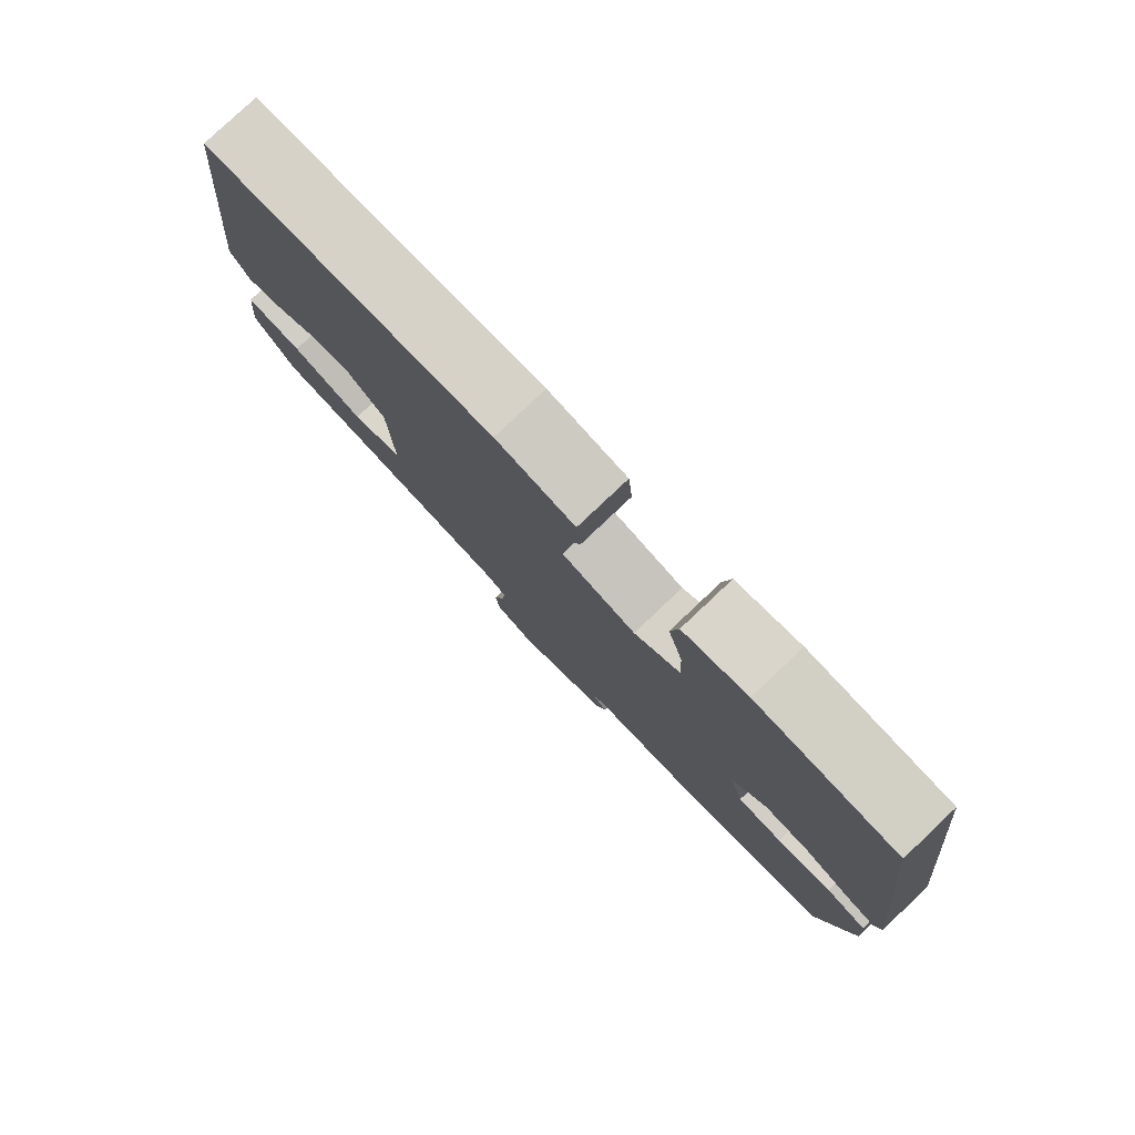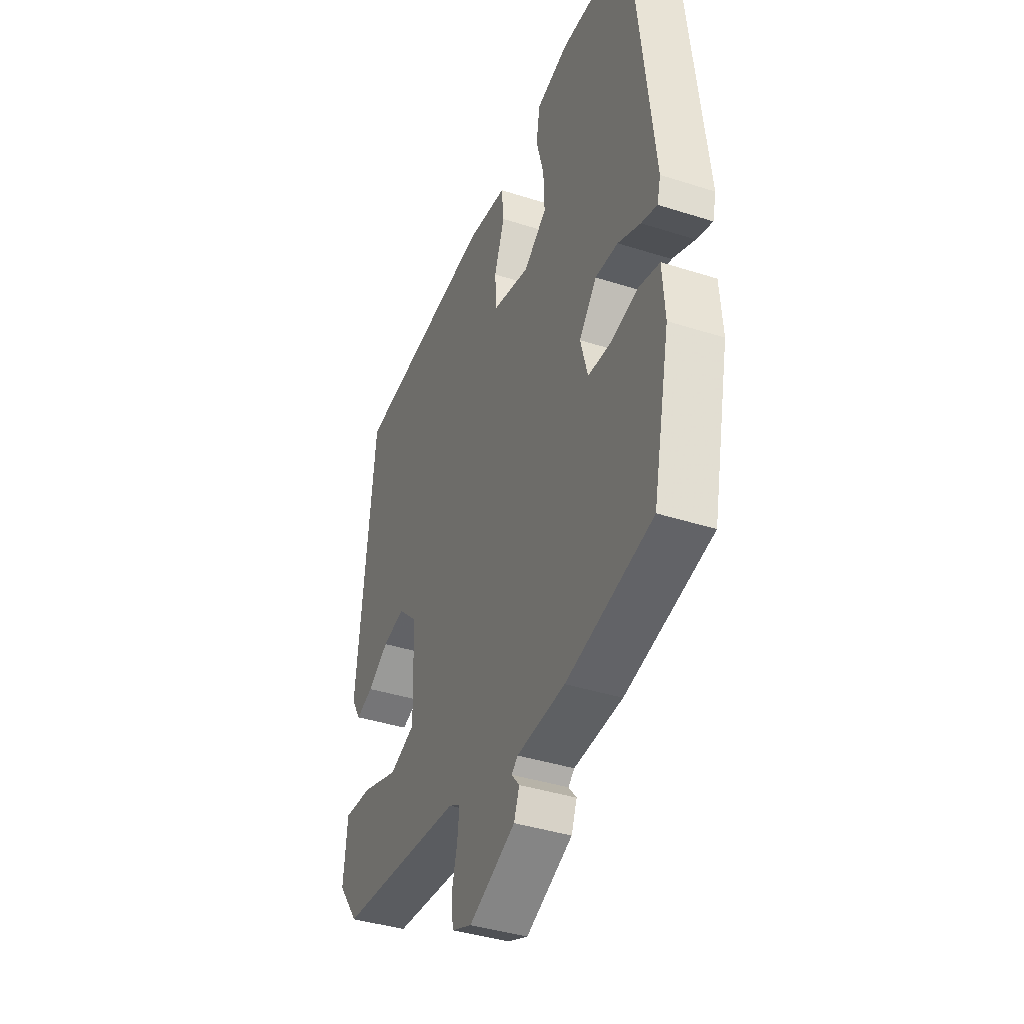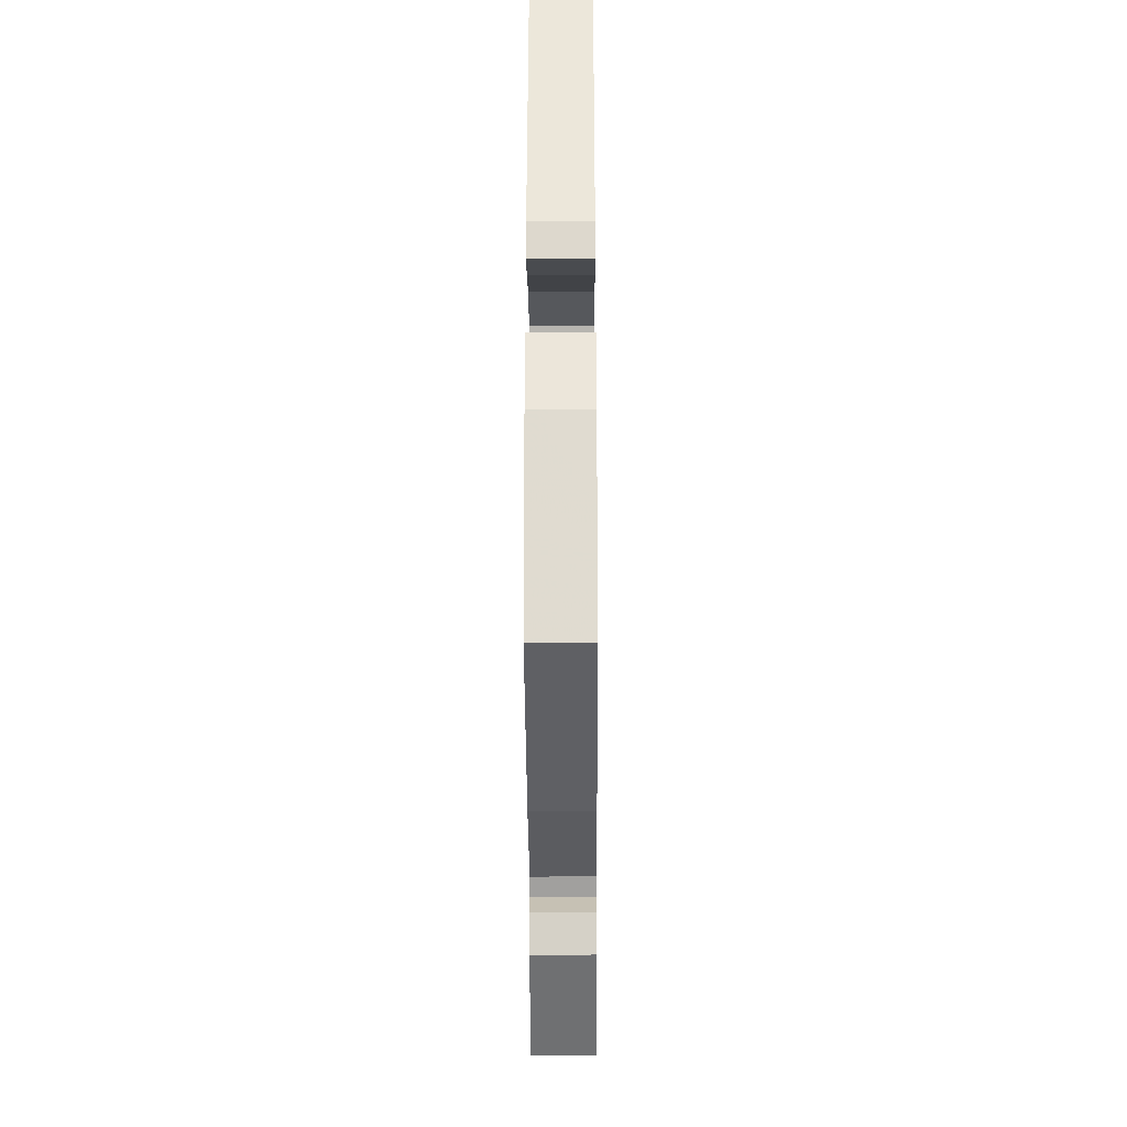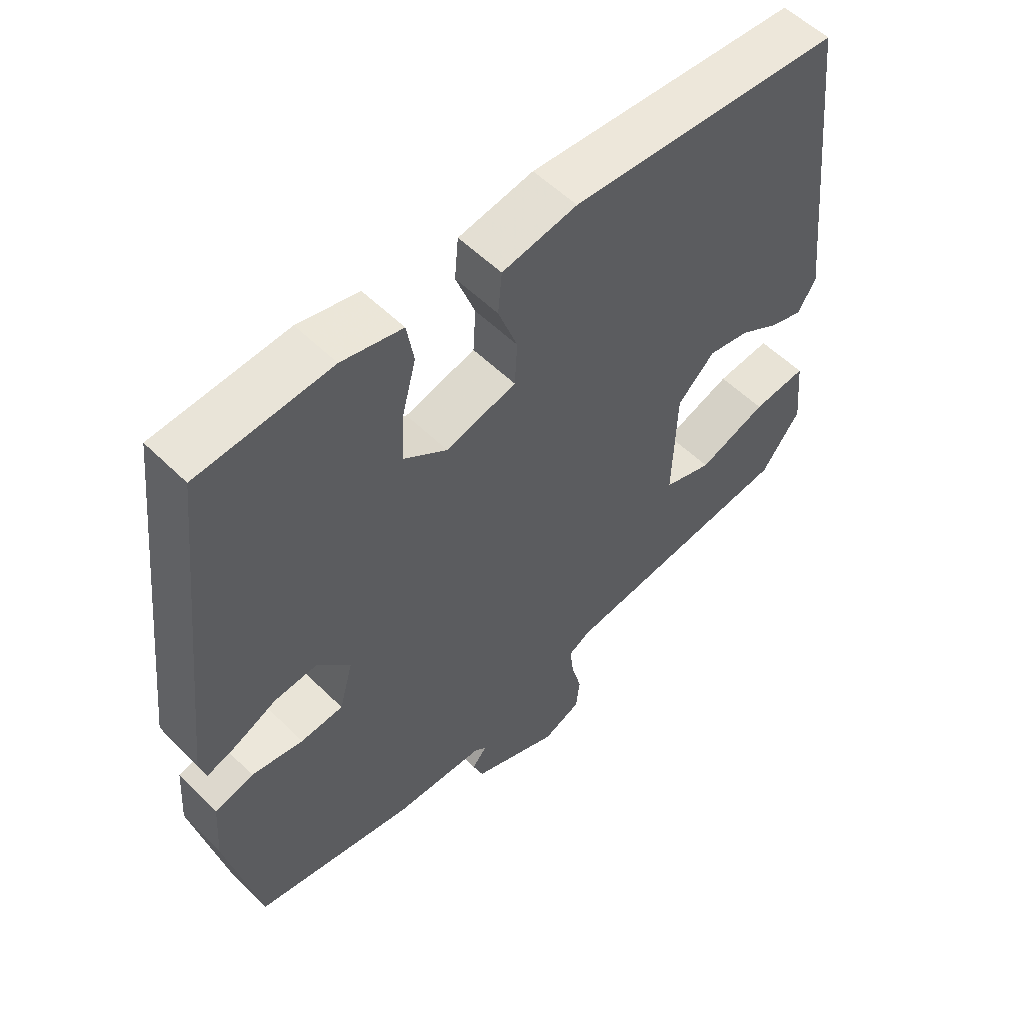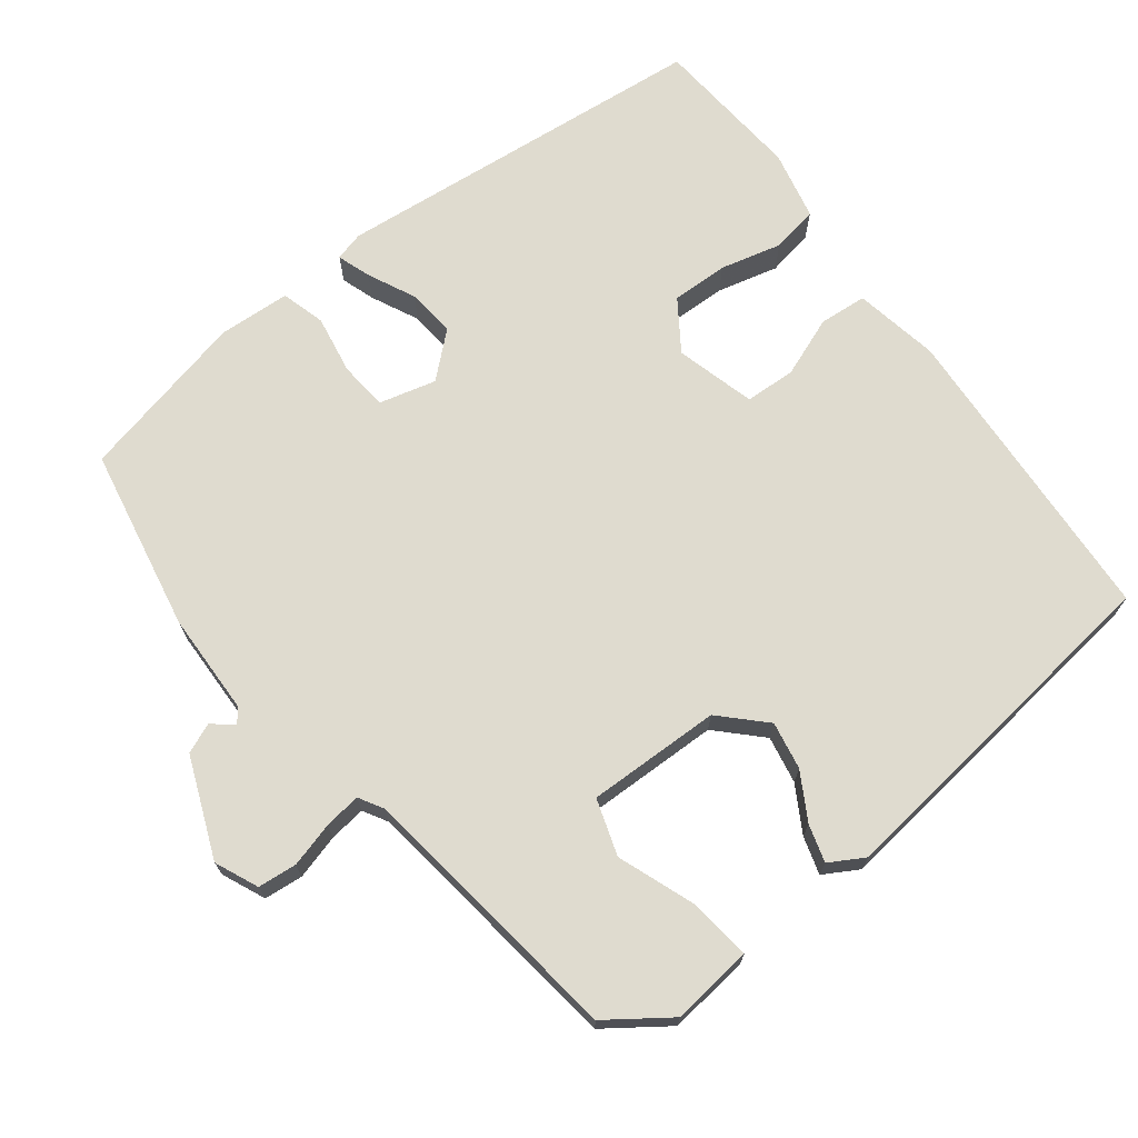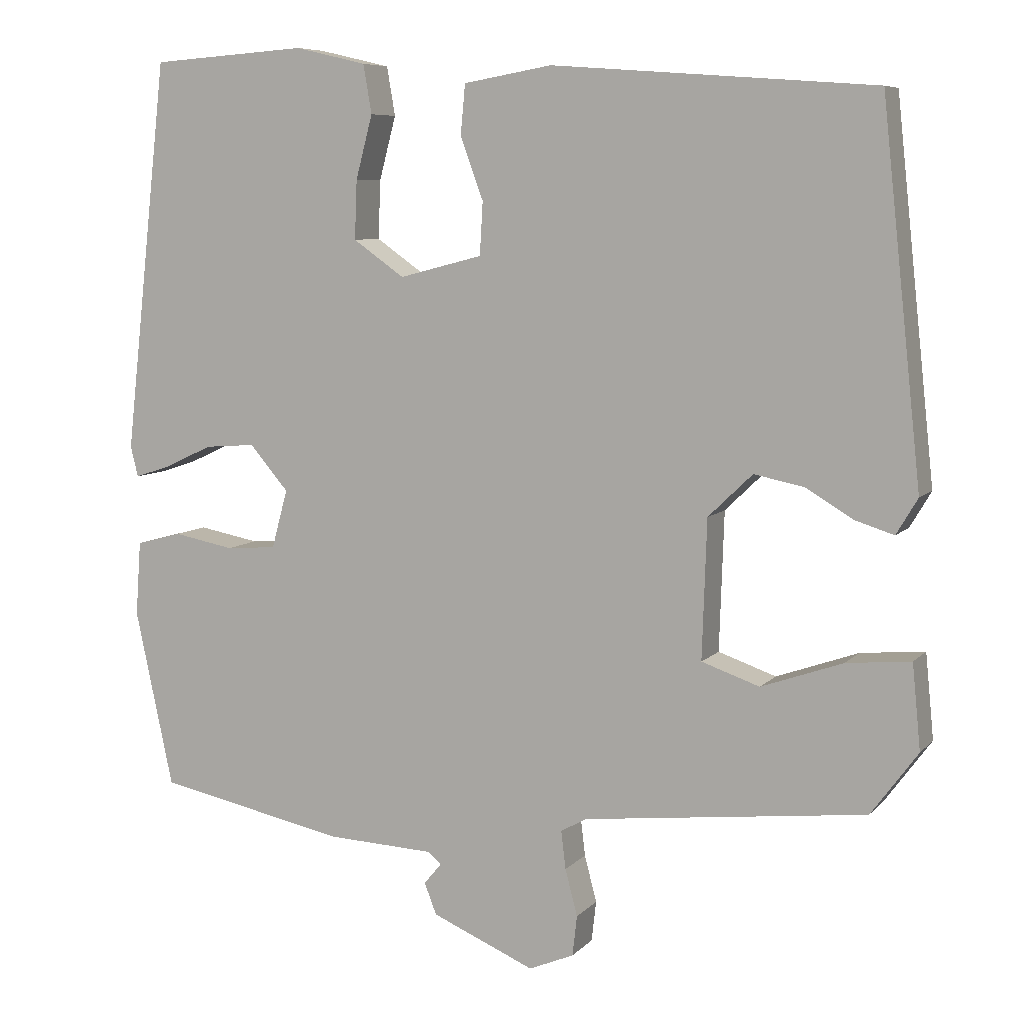
<metadata>
{"format":"obj","ext":"obj","renderer":"f3d","projection":"perspective","resolution":1024,"background":"white","views":[{"elev":79.7,"azim":46.6,"up":"+Z"},{"elev":-39.9,"azim":68.4,"up":"+Z"},{"elev":-32.0,"azim":90.3,"up":"+Z"},{"elev":55.3,"azim":135.9,"up":"+Z"},{"elev":70.5,"azim":-128.3,"up":"+Y"},{"elev":7.5,"azim":-157.3,"up":"+Z"}]}
</metadata>
<code>
v 0.492 0.07 0.498
v 0.55 0.07 -0.017
v 0.54 0.07 -0.057
v 0.494 0.07 -0.042
v 0.429 0.07 -0.012
v 0.363 0.07 -0.007
v 0.312 0.07 -0.066
v 0.333 0.07 -0.143
v 0.399 0.07 -0.148
v 0.479 0.07 -0.133
v 0.539 0.07 -0.149
v 0.546 0.07 -0.247
v 0.496 0.07 -0.48
v 0.247 0.07 -0.531
v 0.107 0.07 -0.537
v 0.089 0.07 -0.552
v 0.112 0.07 -0.58
v 0.096 0.07 -0.621
v -0.039 0.07 -0.678
v -0.098 0.07 -0.653
v -0.104 0.07 -0.6
v -0.088 0.07 -0.539
v -0.082 0.07 -0.489
v -0.116 0.07 -0.47
v -0.486 0.07 -0.427
v -0.547 0.07 -0.344
v -0.536 0.07 -0.233
v -0.452 0.07 -0.241
v -0.345 0.07 -0.279
v -0.269 0.07 -0.253
v -0.275 0.07 -0.071
v -0.333 0.07 -0.015
v -0.398 0.07 -0.028
v -0.46 0.07 -0.065
v -0.511 0.07 -0.081
v -0.539 0.07 -0.034
v -0.487 0.07 0.451
v -0.065 0.07 0.483
v 0.051 0.07 0.463
v 0.057 0.07 0.398
v 0.027 0.07 0.316
v 0.031 0.07 0.247
v 0.14 0.07 0.219
v 0.207 0.07 0.266
v 0.204 0.07 0.343
v 0.182 0.07 0.426
v 0.193 0.07 0.49
v 0.287 0.07 0.512
v 0.492 0 0.498
v 0.55 0 -0.017
v 0.54 0 -0.057
v 0.494 0 -0.042
v 0.429 0 -0.012
v 0.363 0 -0.007
v 0.312 0 -0.066
v 0.333 0 -0.143
v 0.399 0 -0.148
v 0.479 0 -0.133
v 0.539 0 -0.149
v 0.546 0 -0.247
v 0.496 0 -0.48
v 0.247 0 -0.531
v 0.107 0 -0.537
v 0.089 0 -0.552
v 0.112 0 -0.58
v 0.096 0 -0.621
v -0.039 0 -0.678
v -0.098 0 -0.653
v -0.104 0 -0.6
v -0.088 0 -0.539
v -0.082 0 -0.489
v -0.116 0 -0.47
v -0.486 0 -0.427
v -0.547 0 -0.344
v -0.536 0 -0.233
v -0.452 0 -0.241
v -0.345 0 -0.279
v -0.269 0 -0.253
v -0.275 0 -0.071
v -0.333 0 -0.015
v -0.398 0 -0.028
v -0.46 0 -0.065
v -0.511 0 -0.081
v -0.539 0 -0.034
v -0.487 0 0.451
v -0.065 0 0.483
v 0.051 0 0.463
v 0.057 0 0.398
v 0.027 0 0.316
v 0.031 0 0.247
v 0.14 0 0.219
v 0.207 0 0.266
v 0.204 0 0.343
v 0.182 0 0.426
v 0.193 0 0.49
v 0.287 0 0.512
f 3 4 5
f 2 3 5
f 1 2 5
f 48 1 5
f 47 48 5
f 46 47 5
f 45 46 5
f 44 45 5 6
f 43 44 6 7
f 42 43 7 8
f 39 40 41
f 38 39 41
f 37 38 41
f 36 37 41
f 35 36 41
f 34 35 41
f 33 34 41
f 32 33 41 42
f 31 32 42 8
f 27 28 29
f 26 27 29
f 25 26 29
f 24 25 29
f 23 24 29 30
f 20 21 22
f 19 20 22
f 18 19 22
f 17 18 22
f 16 17 22
f 15 16 22 23
f 14 15 23
f 13 14 23
f 12 13 23
f 11 12 23
f 10 11 23
f 9 10 23
f 8 9 23 30
f 8 30 31
f 53 52 51
f 53 51 50
f 53 50 49
f 53 49 96
f 53 96 95
f 53 95 94
f 53 94 93
f 54 53 93 92
f 55 54 92 91
f 56 55 91 90
f 89 88 87
f 89 87 86
f 89 86 85
f 89 85 84
f 89 84 83
f 89 83 82
f 89 82 81
f 90 89 81 80
f 56 90 80 79
f 77 76 75
f 77 75 74
f 77 74 73
f 77 73 72
f 78 77 72 71
f 70 69 68
f 70 68 67
f 70 67 66
f 70 66 65
f 70 65 64
f 71 70 64 63
f 71 63 62
f 71 62 61
f 71 61 60
f 71 60 59
f 71 59 58
f 71 58 57
f 78 71 57 56
f 79 78 56
f 1 49 50 2
f 2 50 51 3
f 3 51 52 4
f 4 52 53 5
f 5 53 54 6
f 6 54 55 7
f 7 55 56 8
f 8 56 57 9
f 9 57 58 10
f 10 58 59 11
f 11 59 60 12
f 12 60 61 13
f 13 61 62 14
f 14 62 63 15
f 15 63 64 16
f 16 64 65 17
f 17 65 66 18
f 18 66 67 19
f 19 67 68 20
f 20 68 69 21
f 21 69 70 22
f 22 70 71 23
f 23 71 72 24
f 24 72 73 25
f 25 73 74 26
f 26 74 75 27
f 27 75 76 28
f 28 76 77 29
f 29 77 78 30
f 30 78 79 31
f 31 79 80 32
f 32 80 81 33
f 33 81 82 34
f 34 82 83 35
f 35 83 84 36
f 36 84 85 37
f 37 85 86 38
f 38 86 87 39
f 39 87 88 40
f 40 88 89 41
f 41 89 90 42
f 42 90 91 43
f 43 91 92 44
f 44 92 93 45
f 45 93 94 46
f 46 94 95 47
f 47 95 96 48
f 48 96 49 1

</code>
